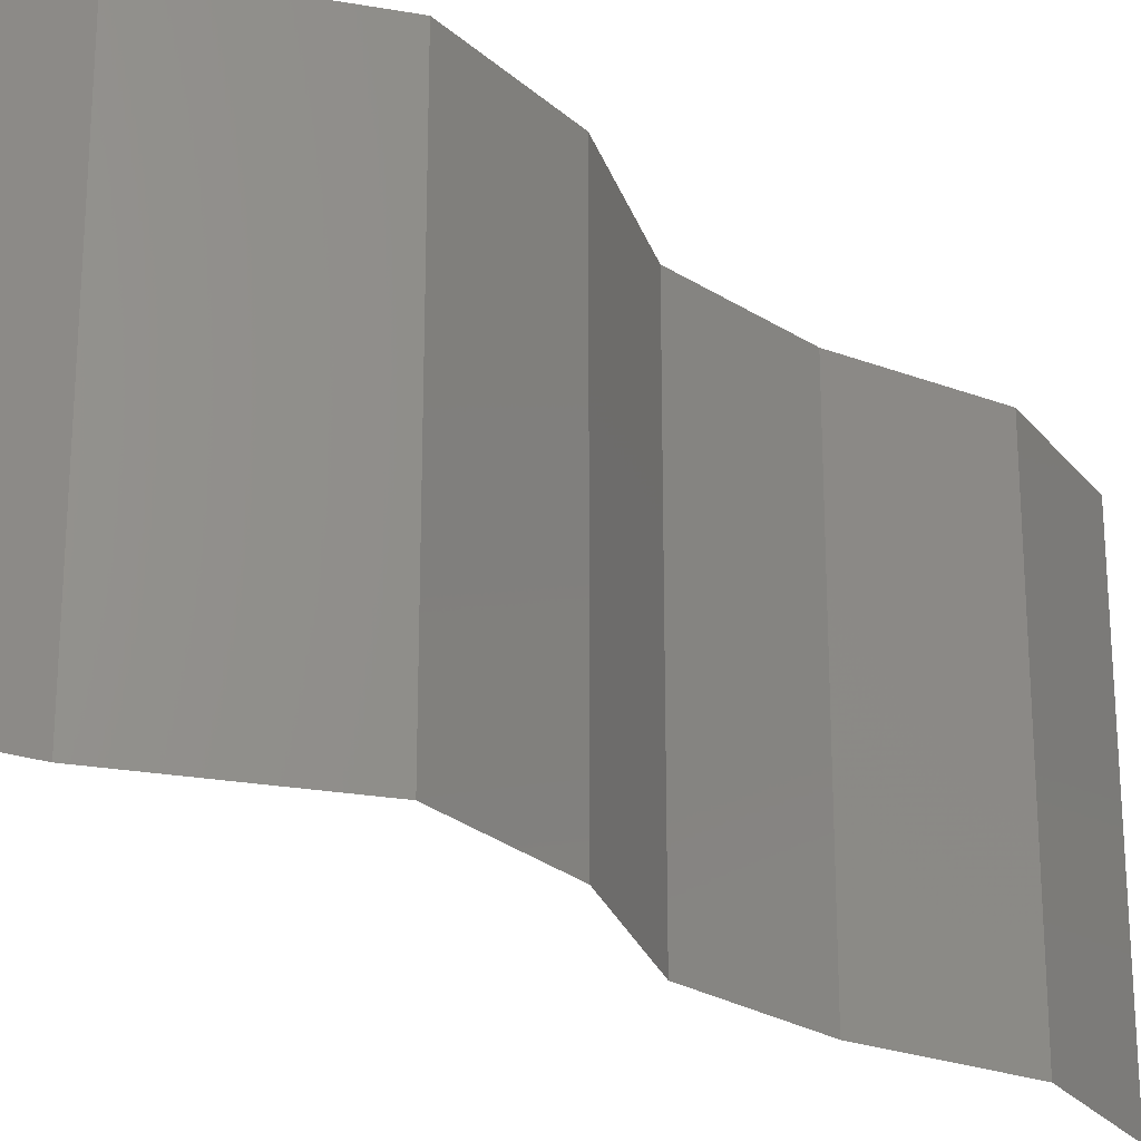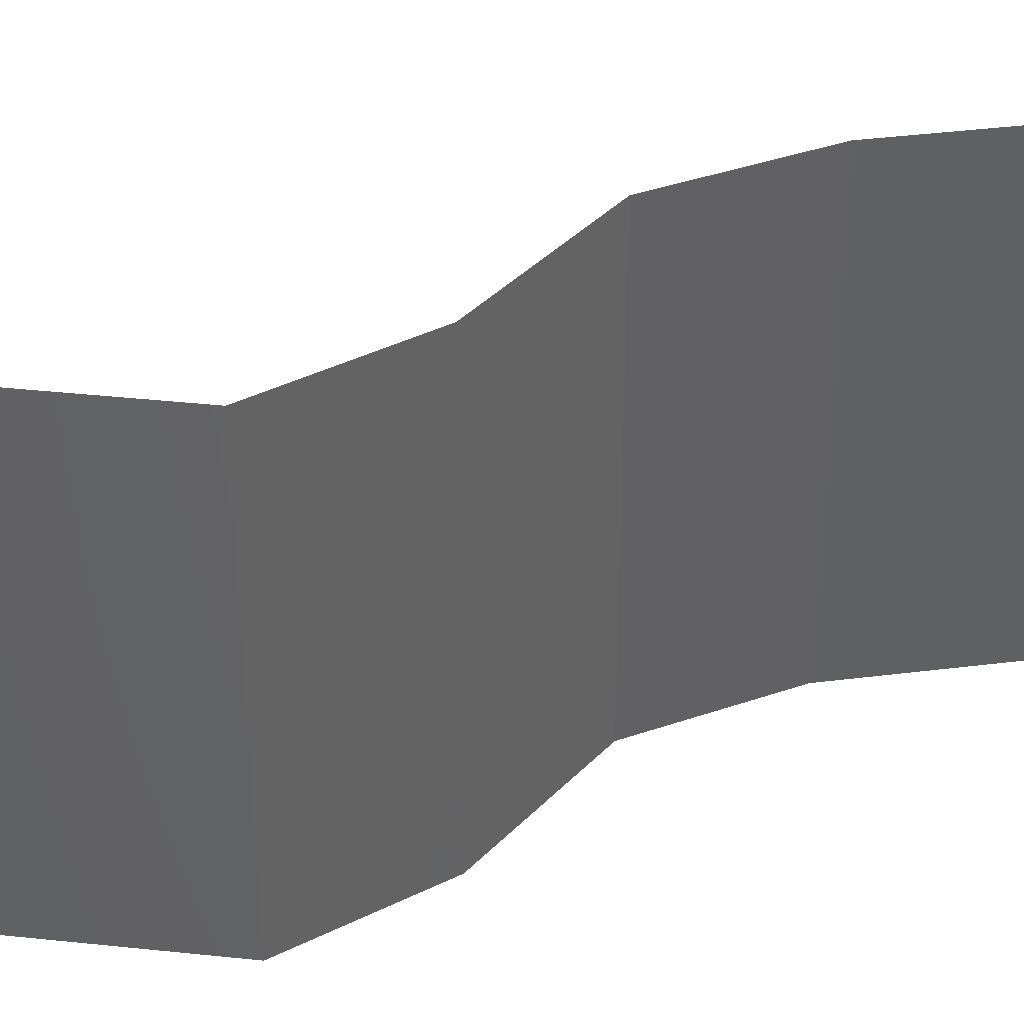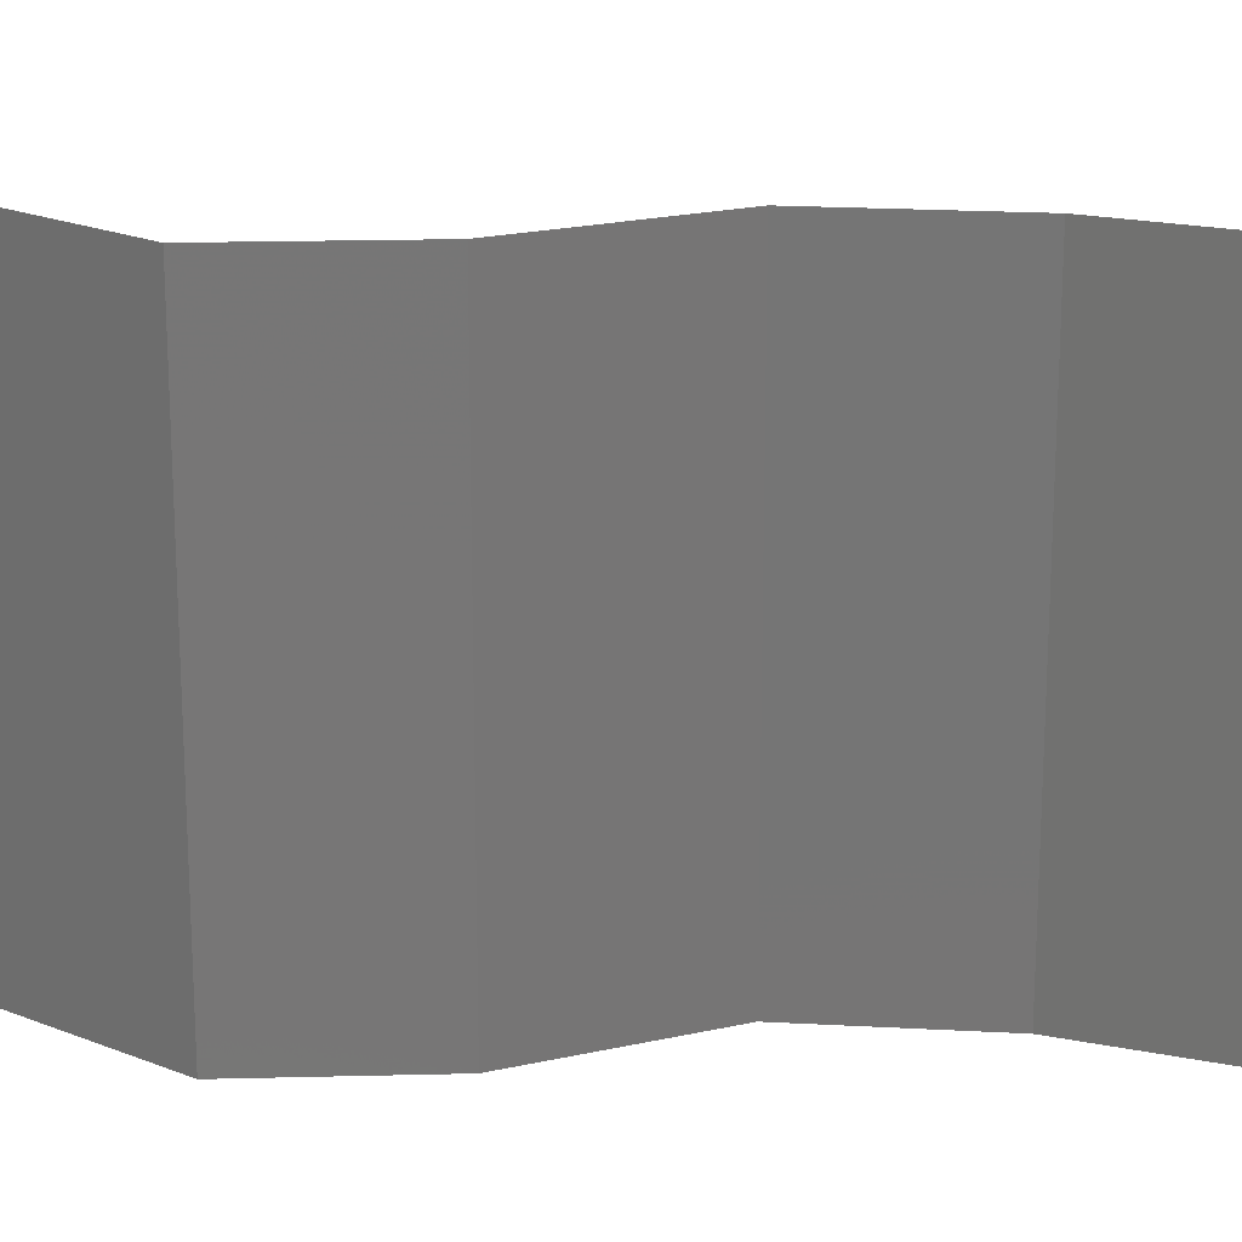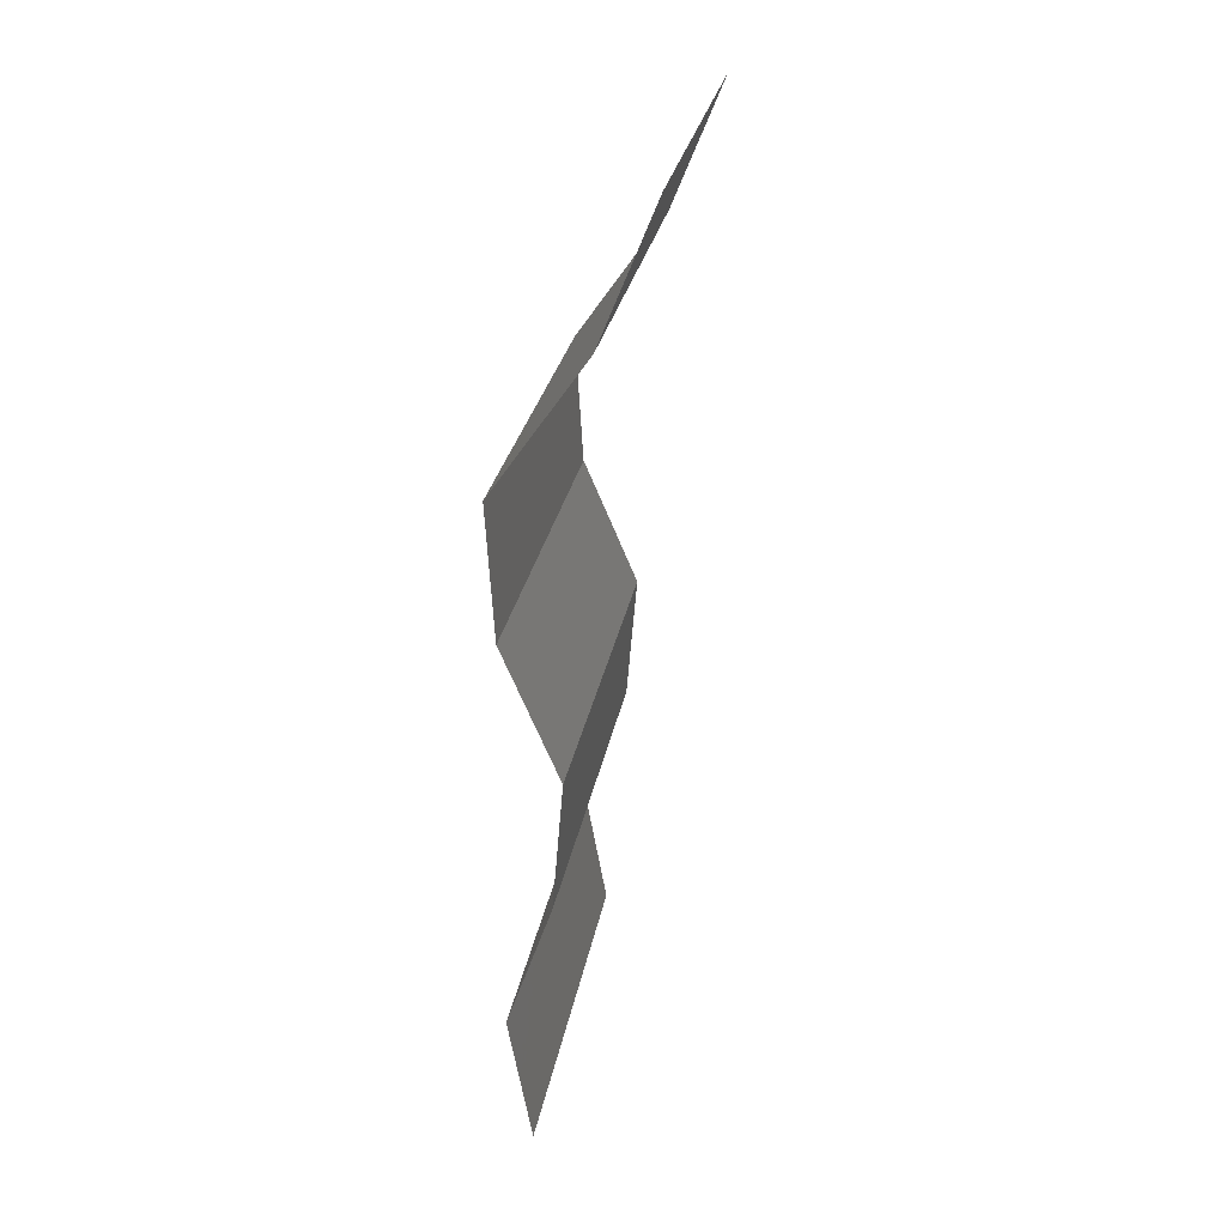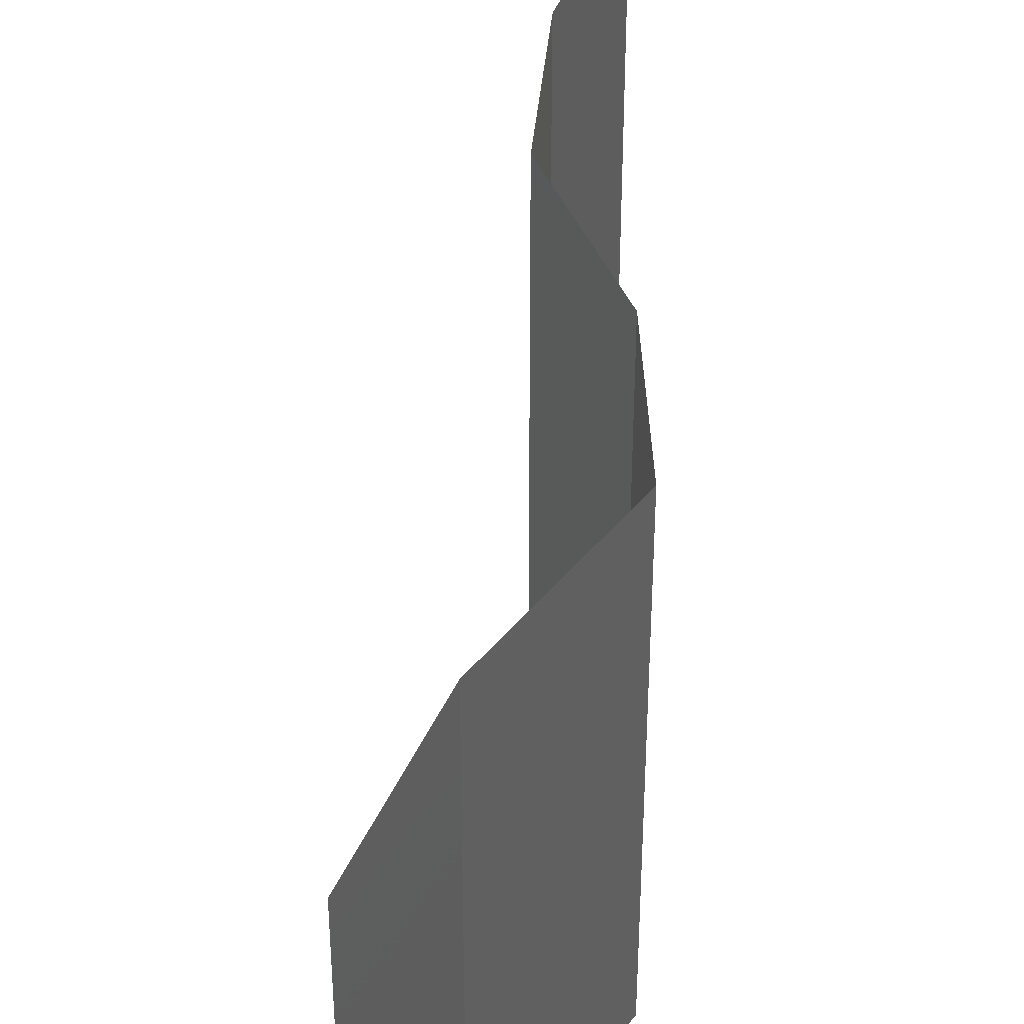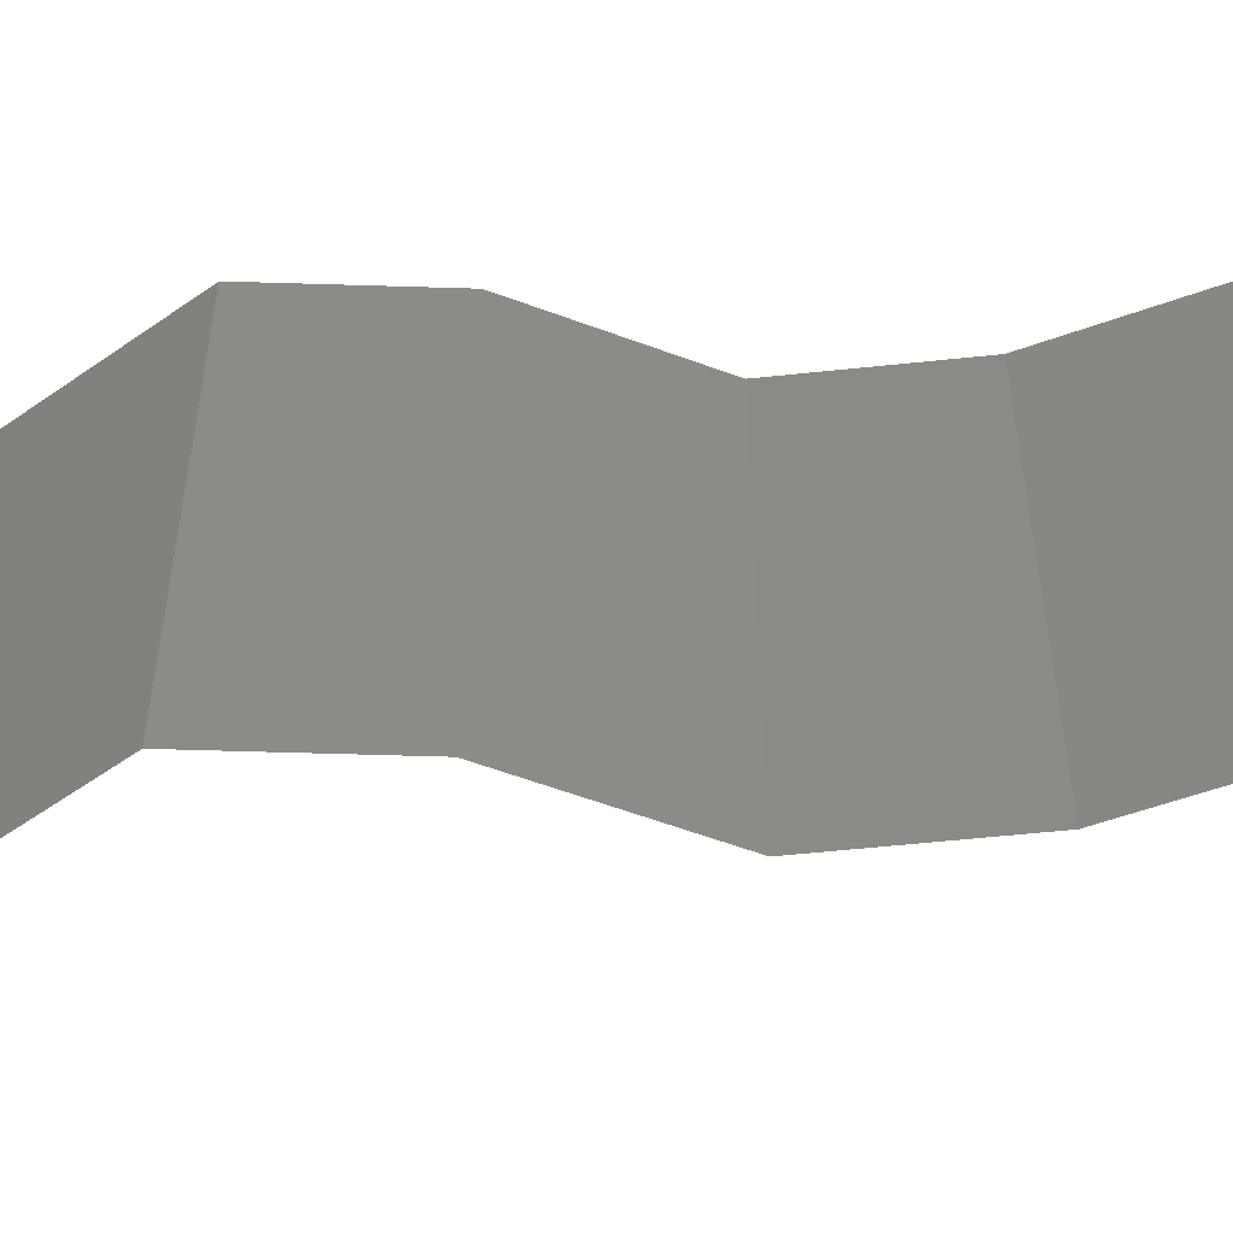
<metadata>
{"format":"stl","ext":"stl","renderer":"f3d","projection":"perspective","resolution":1024,"background":"white","views":[{"elev":-24.8,"azim":-141.0,"up":"+Z"},{"elev":40.7,"azim":-117.6,"up":"+Z"},{"elev":21.3,"azim":-89.2,"up":"+Z"},{"elev":26.9,"azim":9.7,"up":"+Y"},{"elev":43.1,"azim":-179.2,"up":"+Z"},{"elev":-56.6,"azim":-88.5,"up":"+Z"}]}
</metadata>
<code>
# stl→obj: 38 verts, 56 faces
v 0.03258 0.04535 0.01
v 0.0352 0.05183 0.01
v 0.03389 0.04859 0.005
v 0.03258 0.04535 0.02
v 0.0352 0.05183 0.02
v 0.03389 0.04859 0.015
v 0.0352 0.05183 0
v 0.03258 0.04535 0
v 0.03031 0.04211 0.015
v 0.02805 0.03887 0
v 0.02805 0.03887 0.01
v 0.03031 0.04211 0.005
v 0.02805 0.03887 0.02
v 0.02843 0.03239 0
v 0.02824 0.03563 0.005
v 0.02843 0.03239 0.01
v 0.02824 0.03563 0.015
v 0.02843 0.03239 0.02
v 0.03117 0.02591 0
v 0.0298 0.02915 0.005
v 0.03117 0.02591 0.02
v 0.0298 0.02915 0.015
v 0.03117 0.02591 0.01
v 0.03063 0.01943 0.01
v 0.0309 0.02267 0.005
v 0.0309 0.02267 0.015
v 0.03063 0.01943 0
v 0.03063 0.01943 0.02
v 0.0284 0.01296 0.01
v 0.02951 0.0162 0.005
v 0.02951 0.0162 0.015
v 0.0284 0.01296 0
v 0.0284 0.01296 0.02
v 0.02954 0.006478 0.01
v 0.02897 0.009717 0.015
v 0.02897 0.009717 0.005
v 0.02954 0.006478 0.02
v 0.02954 0.006478 0
f 1 2 3
f 4 5 6
f 2 1 6
f 7 8 3
f 2 7 3
f 5 2 6
f 8 1 3
f 1 4 6
f 4 1 9
f 10 11 12
f 1 8 12
f 11 13 9
f 13 4 9
f 11 1 12
f 8 10 12
f 1 11 9
f 10 14 15
f 11 16 17
f 18 13 17
f 16 11 15
f 11 10 15
f 13 11 17
f 14 16 15
f 16 18 17
f 14 19 20
f 21 18 22
f 16 23 22
f 23 16 20
f 16 14 20
f 18 16 22
f 19 23 20
f 23 21 22
f 24 23 25
f 23 24 26
f 19 27 25
f 28 21 26
f 23 19 25
f 21 23 26
f 27 24 25
f 24 28 26
f 29 24 30
f 24 29 31
f 27 32 30
f 33 28 31
f 24 27 30
f 28 24 31
f 32 29 30
f 29 33 31
f 29 34 35
f 34 29 36
f 37 33 35
f 32 38 36
f 29 32 36
f 33 29 35
f 38 34 36
f 34 37 35

</code>
